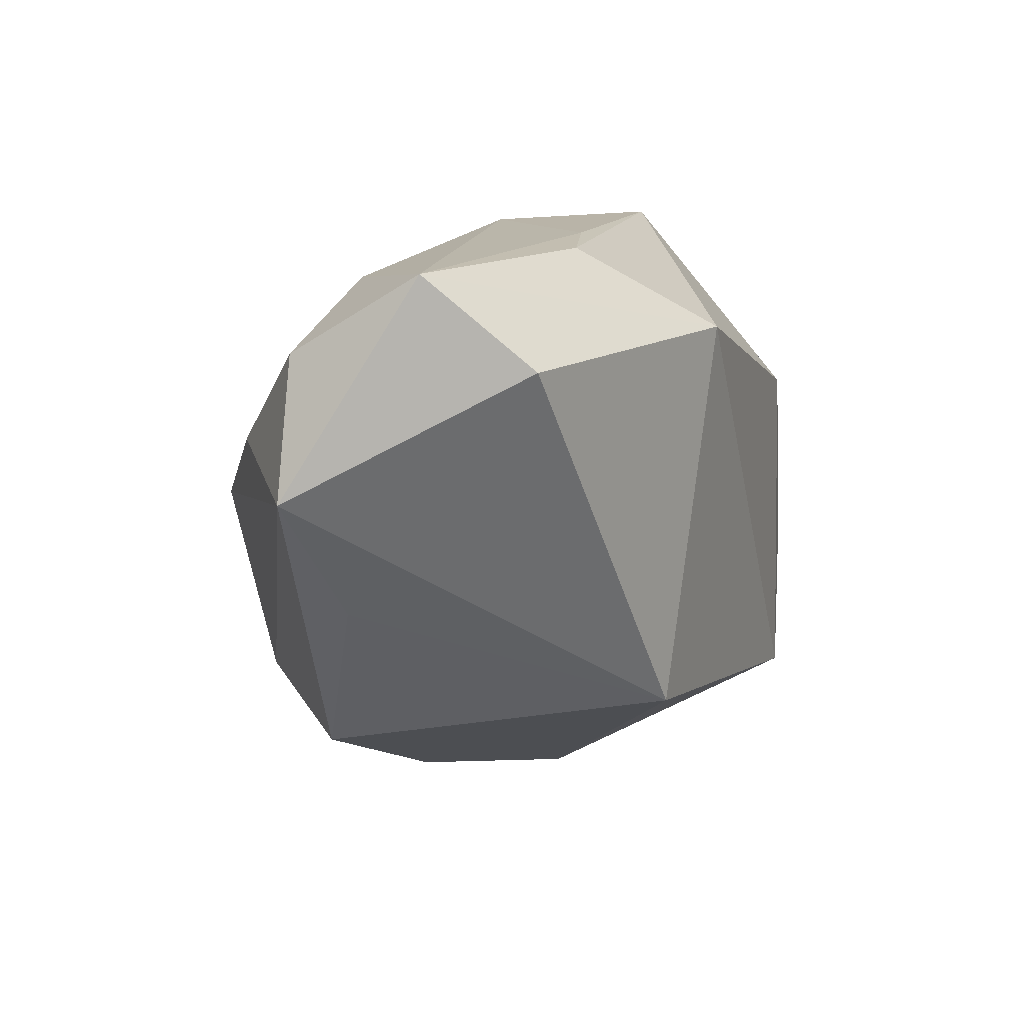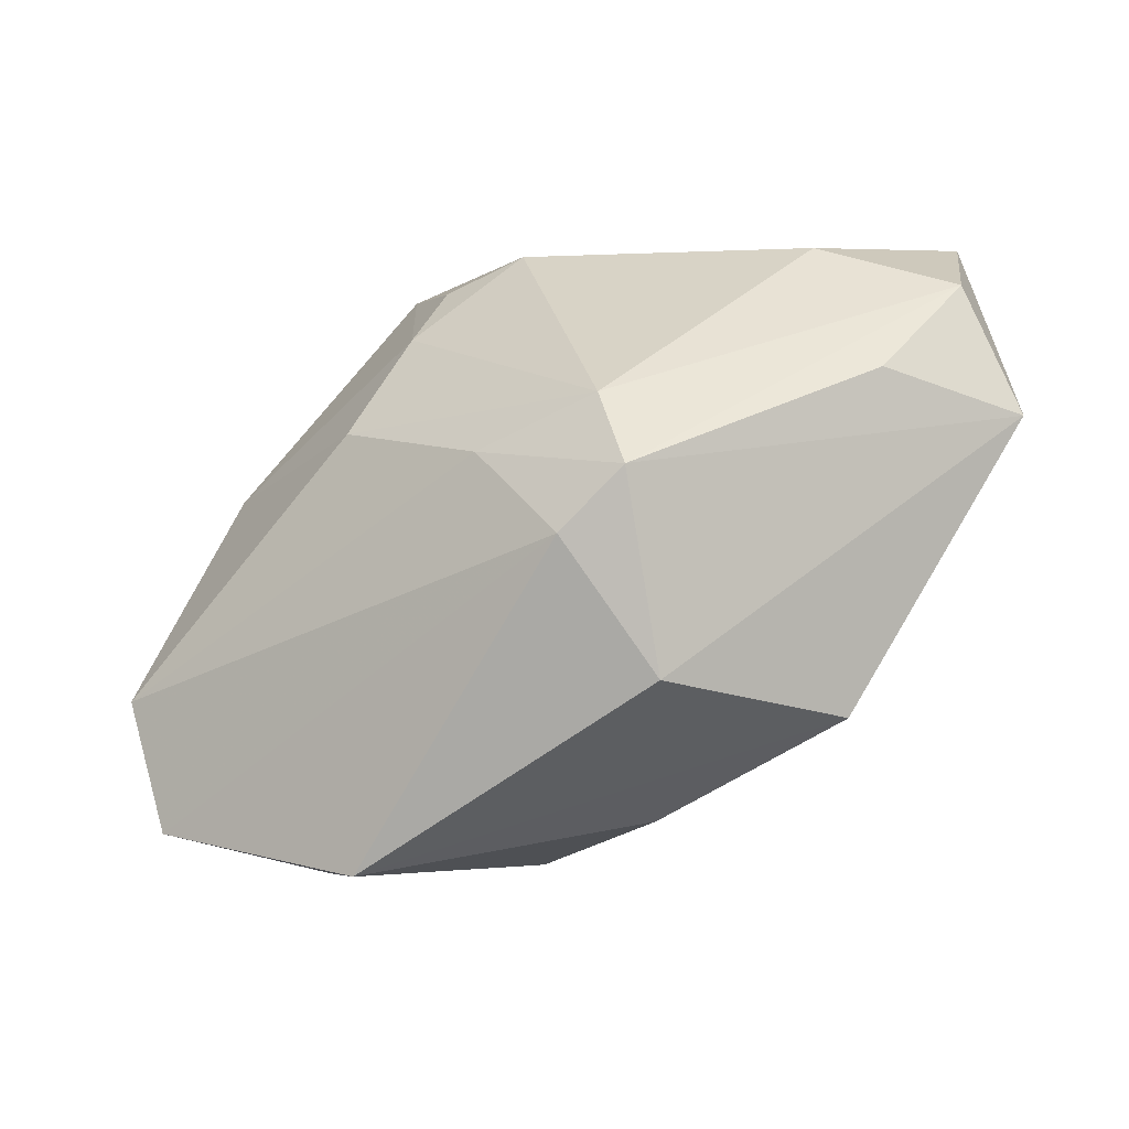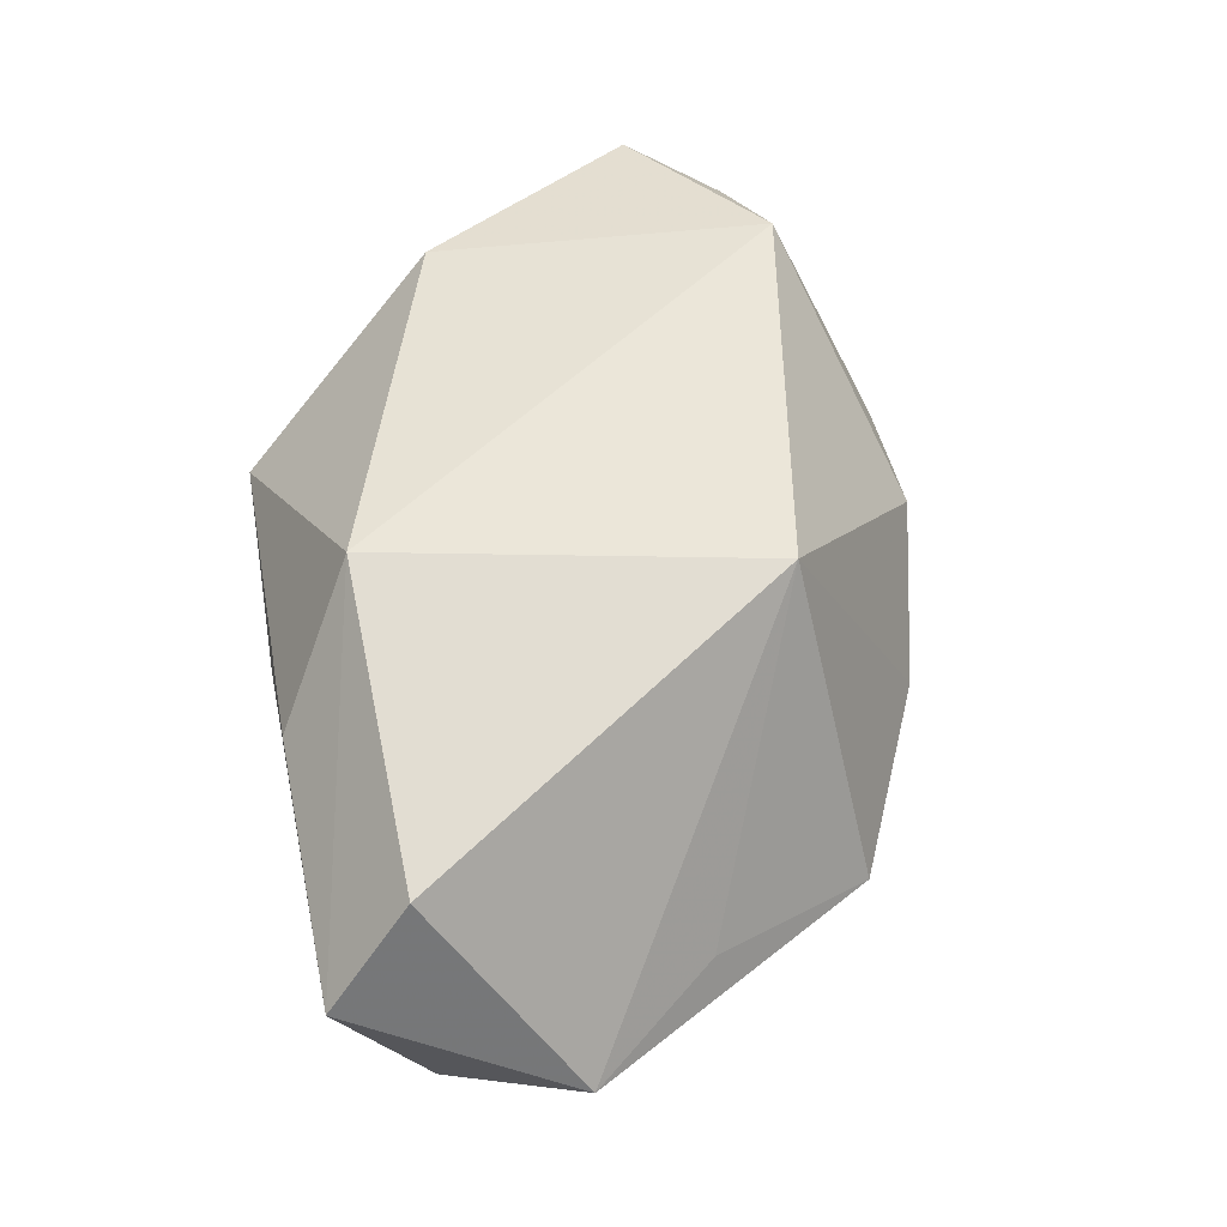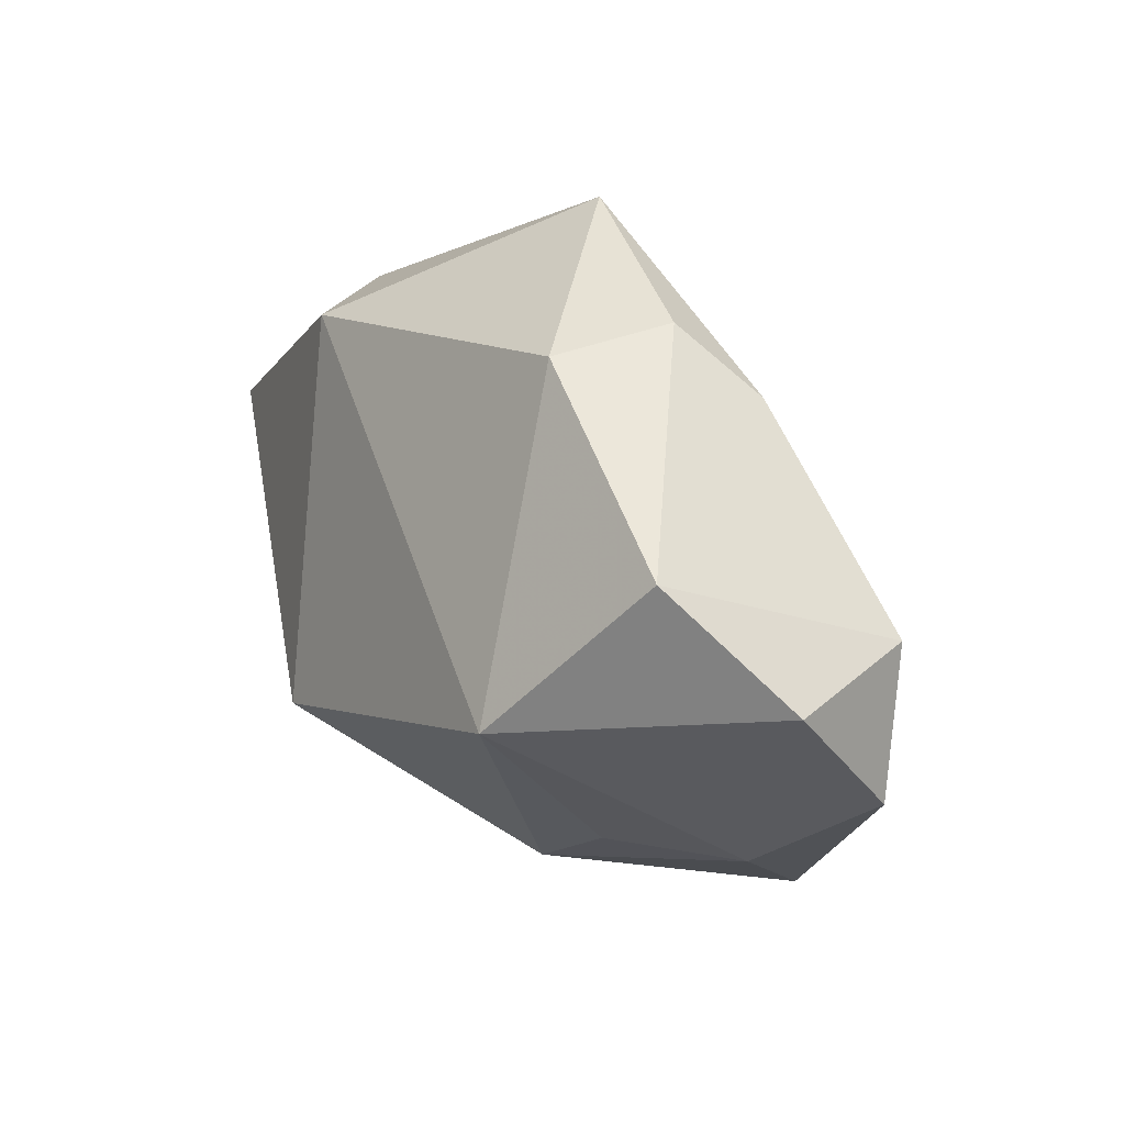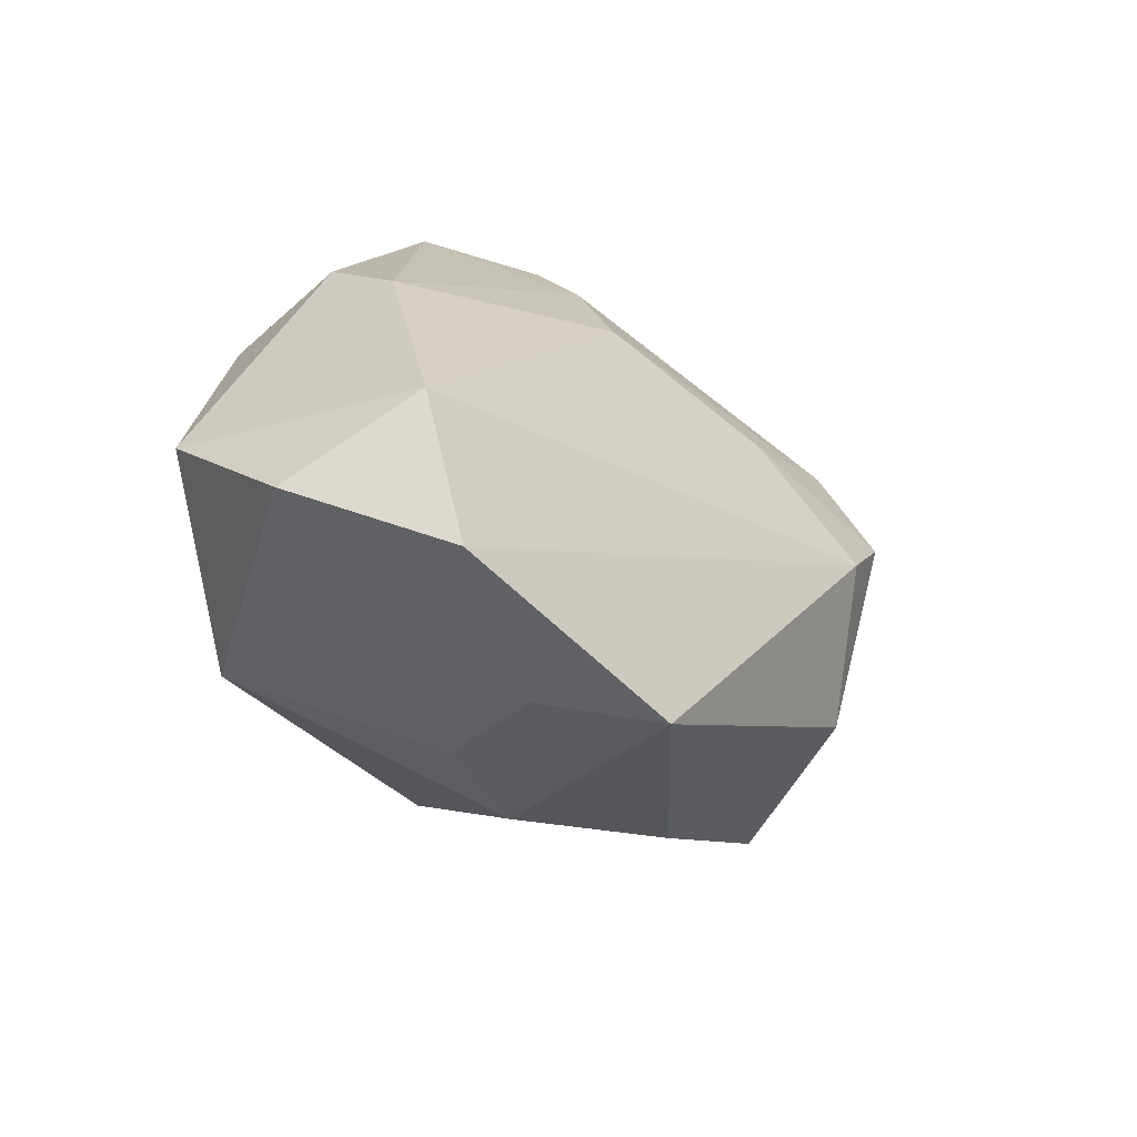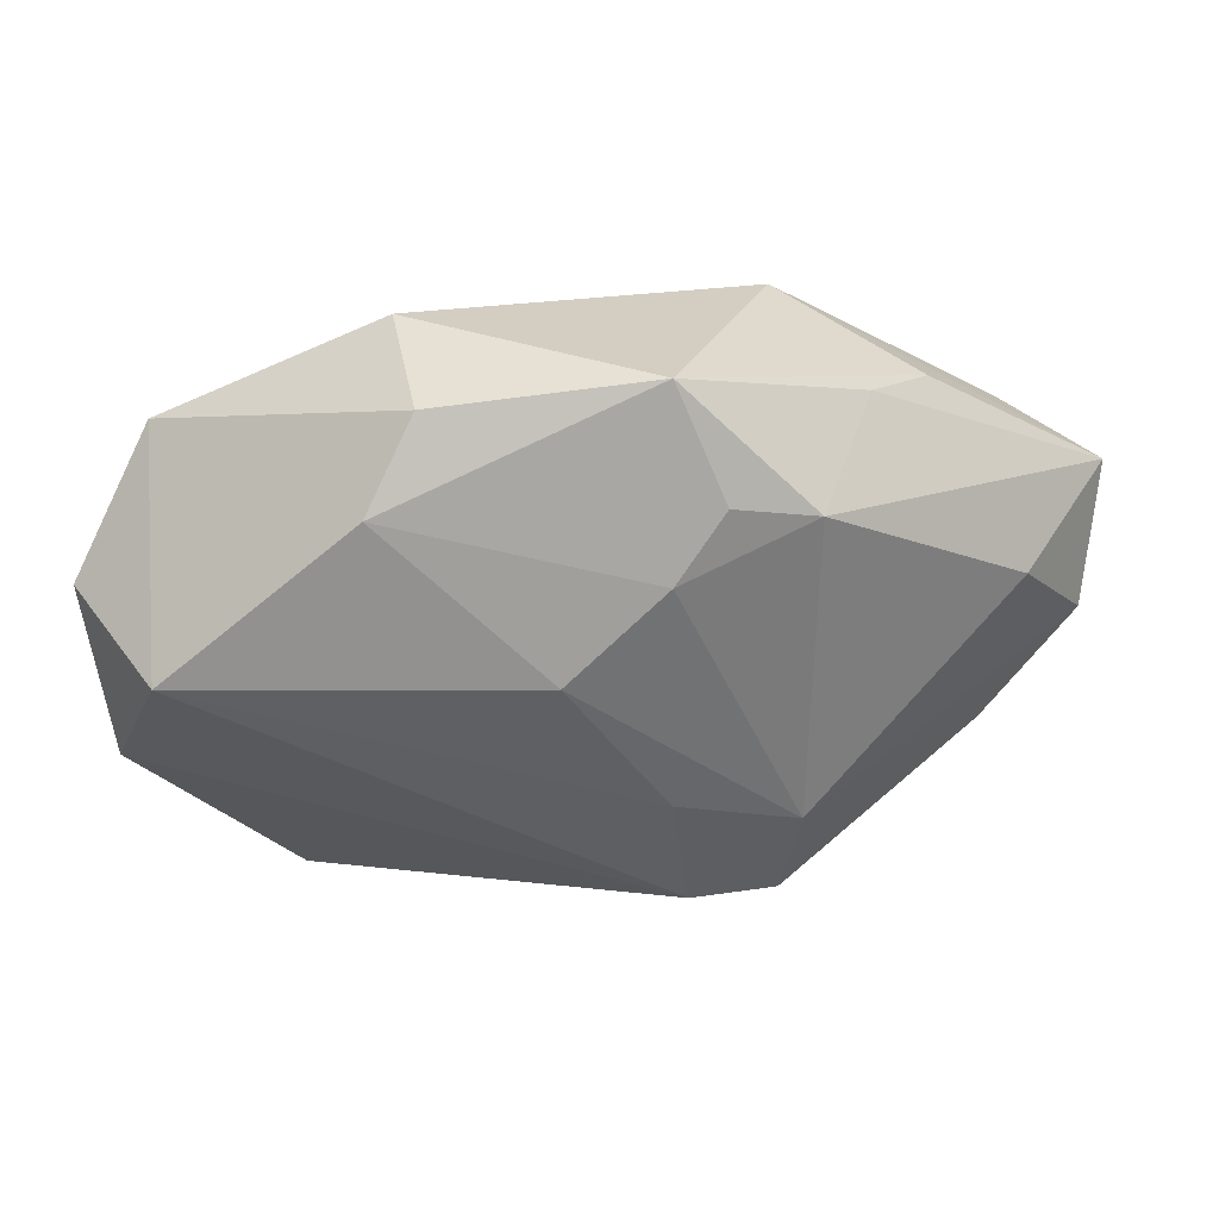
<metadata>
{"format":"obj","ext":"obj","renderer":"f3d","projection":"perspective","resolution":1024,"background":"white","views":[{"elev":14.5,"azim":-54.2,"up":"+Y"},{"elev":-12.0,"azim":-152.1,"up":"+Y"},{"elev":68.2,"azim":-101.8,"up":"+Z"},{"elev":-10.7,"azim":69.8,"up":"+Y"},{"elev":-36.6,"azim":126.4,"up":"+Y"},{"elev":-25.6,"azim":139.4,"up":"+Z"}]}
</metadata>
<code>
v -0.01098 -0.02377 -0.00441
v -0.01352 0.008568 -0.01966
v -0.008128 -0.01317 0.02049
v 0.02883 0.008838 0.01049
v -0.002729 0.004847 -0.02025
v -0.03638 0.02026 0.002219
v 0.01216 -0.02554 -7.627e-05
v 0.01232 0.009226 -0.01598
v -0.03242 0.0115 -0.006403
v -0.004103 0.02707 0.008291
v -0.012 -0.0035 -0.02359
v -0.04062 0.008955 0.004261
v 0.03051 -0.02388 -0.01574
v -0.01762 -0.01441 -0.01728
v -0.01115 0.0268 0.01253
v 0.01638 0.02659 0.001596
v 0.0236 -0.01901 0.01407
v -0.03231 -0.002072 0.00425
v 0.009286 -0.0285 -0.01846
v 0.008813 0.02421 -0.005523
v -0.01738 0.001579 -0.02267
v -0.02806 0.01946 0.02049
v 0.01649 -0.02743 -0.01083
v 0.02945 0.00708 -0.00678
v 0.002608 -0.02633 0.001554
v 0.009522 0.01876 -0.01021
v 0.02901 0.01247 0.0004099
v -0.0007841 0.01939 0.02049
v 0.03478 -0.01209 -0.01531
v -0.02715 -0.01606 -0.002273
v 0.001533 0.02682 -0.004666
v -0.03277 0.02707 0.01256
v 0.03844 -0.009795 0.005911
v -0.02428 0.02475 -0.0002663
v 0.03867 -0.01888 -0.005141
f 3 25 17
f 16 4 27
f 13 29 35
f 11 29 13
f 6 12 32
f 30 3 18
f 18 12 30
f 3 12 18
f 20 31 16
f 33 17 35
f 4 17 33
f 33 27 4
f 35 29 33
f 29 27 33
f 22 12 3
f 32 12 22
f 7 17 25
f 11 13 19
f 32 31 34
f 34 6 32
f 16 27 24
f 24 27 29
f 10 15 16
f 32 15 10
f 16 31 10
f 10 31 32
f 28 22 3
f 3 17 28
f 28 17 4
f 28 15 32
f 32 22 28
f 28 4 16
f 16 15 28
f 14 19 30
f 11 19 14
f 14 21 11
f 30 12 14
f 12 21 14
f 30 19 1
f 1 19 25
f 1 3 30
f 1 25 3
f 23 7 25
f 25 19 23
f 23 19 13
f 17 7 23
f 35 17 23
f 23 13 35
f 12 6 9
f 9 21 12
f 6 21 9
f 8 24 29
f 2 21 6
f 6 34 2
f 2 34 31
f 26 2 31
f 8 2 26
f 31 20 26
f 24 8 26
f 26 20 16
f 16 24 26
f 21 2 5
f 5 2 8
f 11 21 5
f 5 29 11
f 5 8 29

</code>
